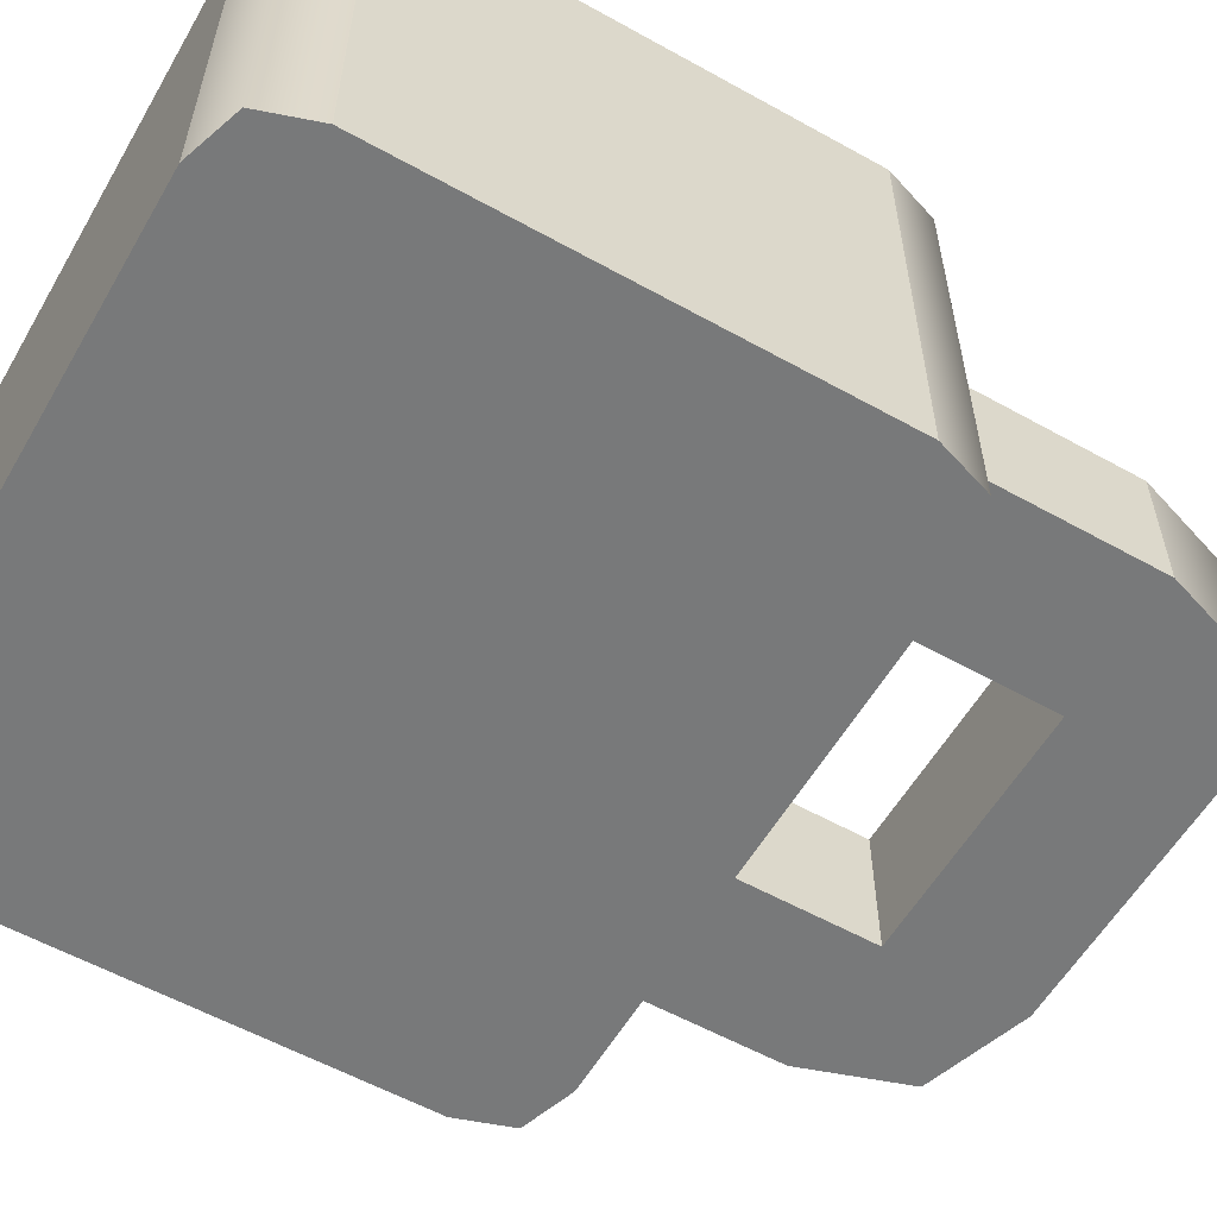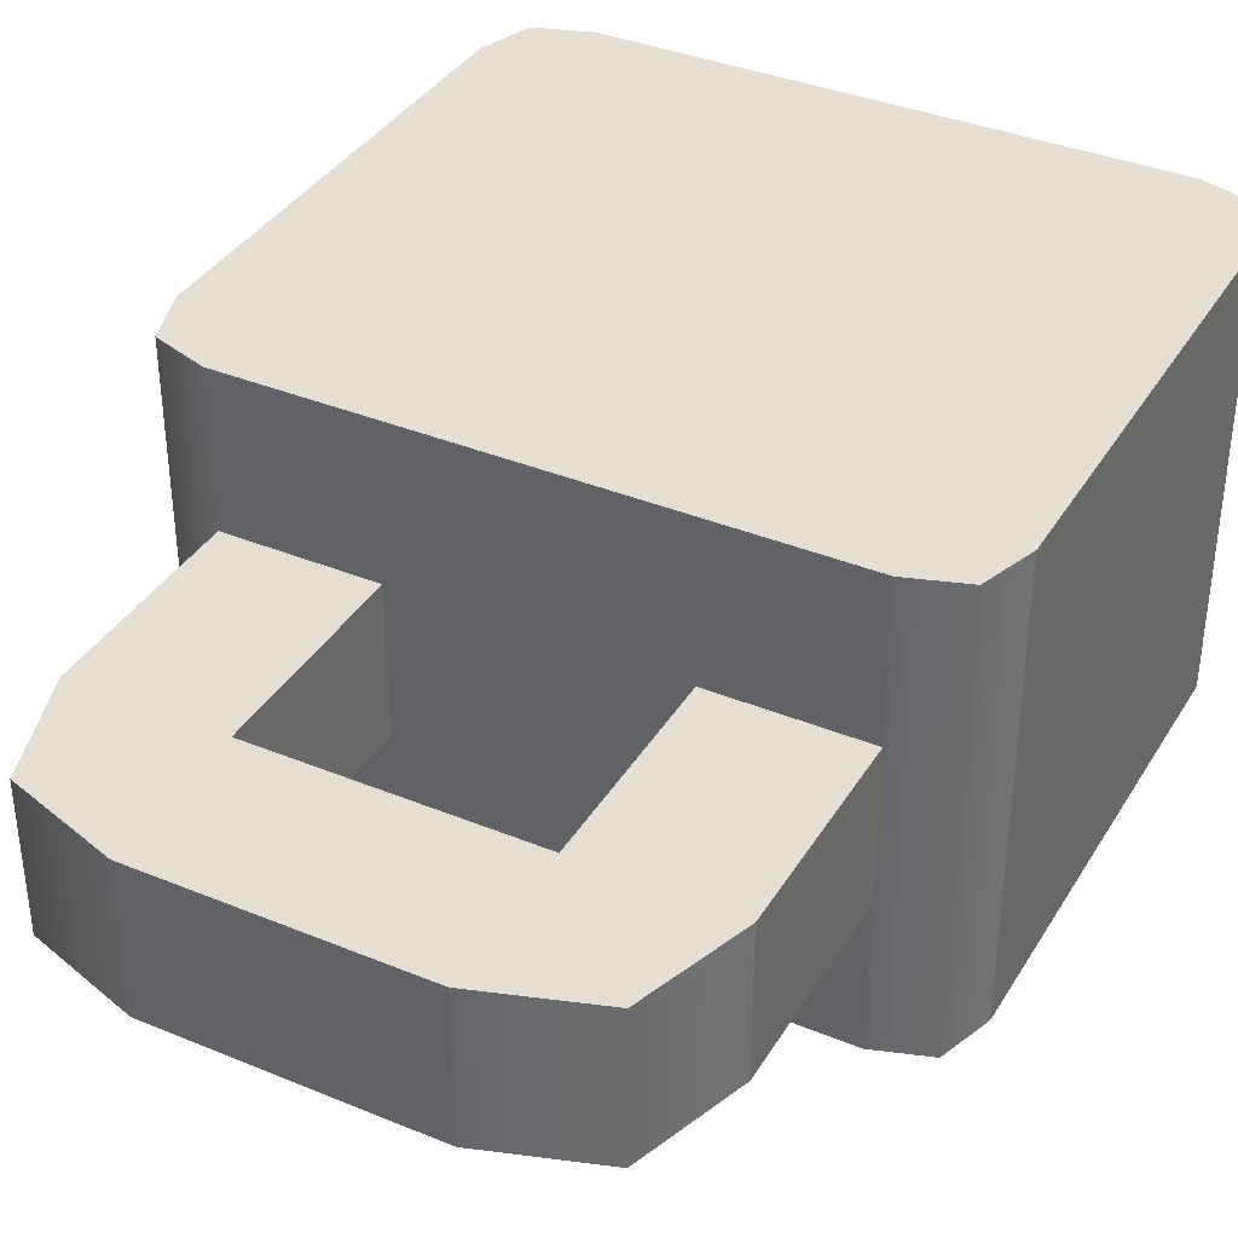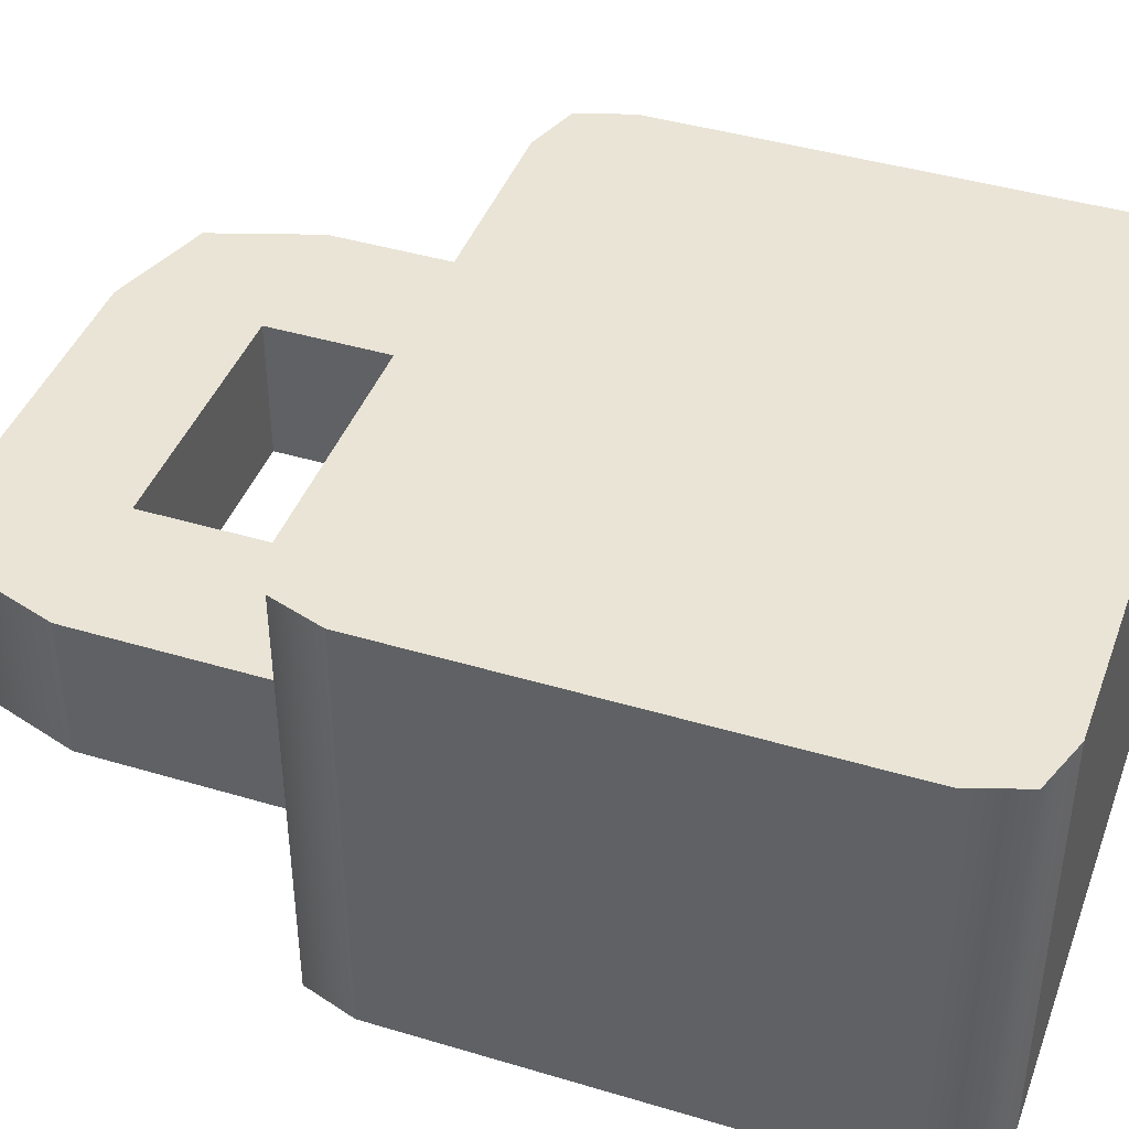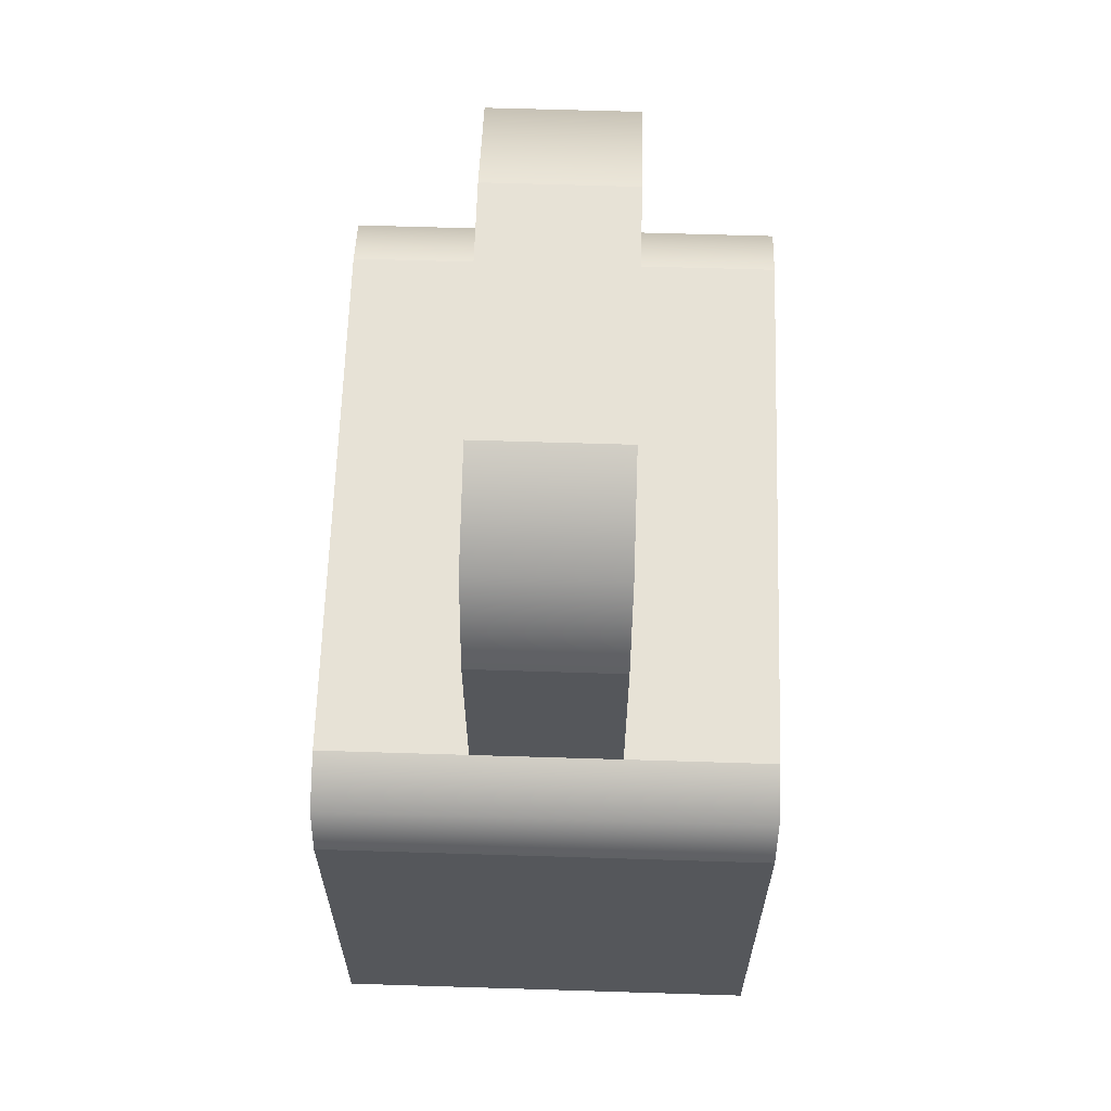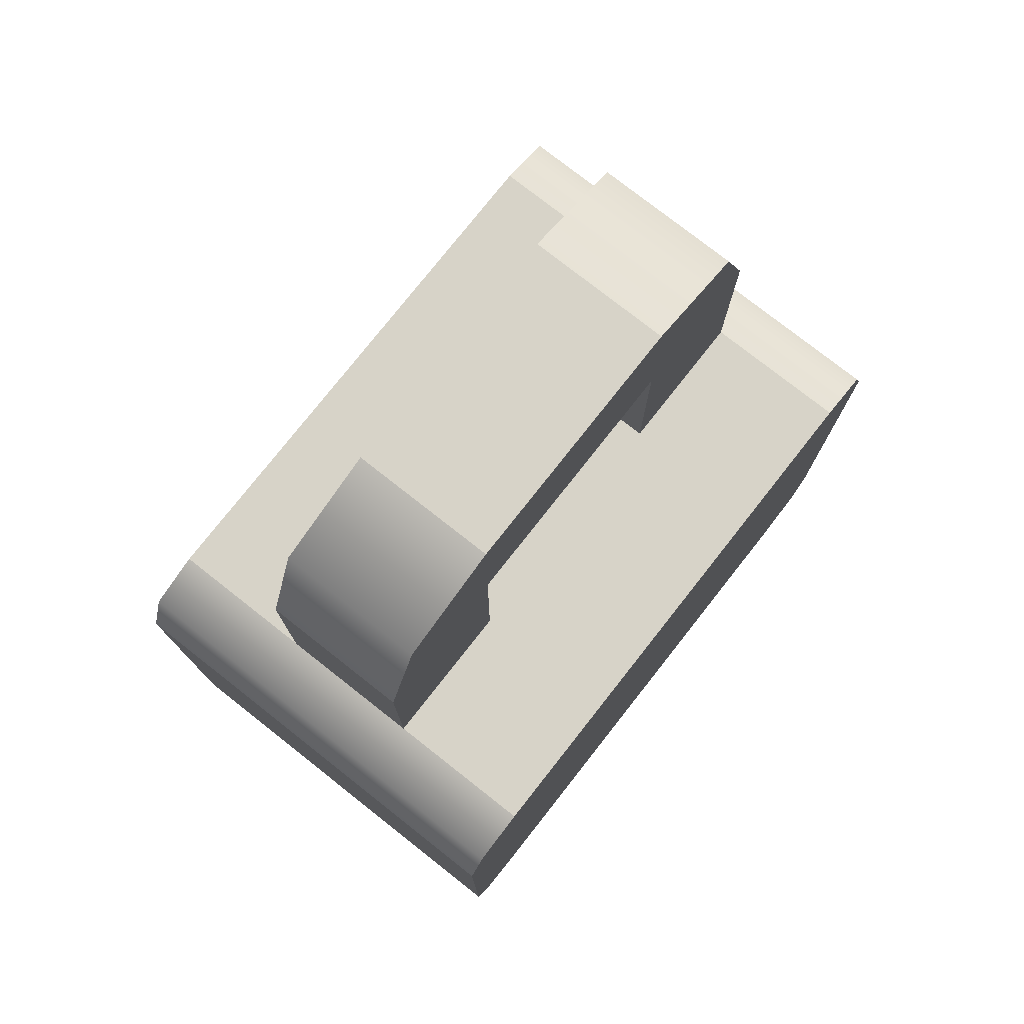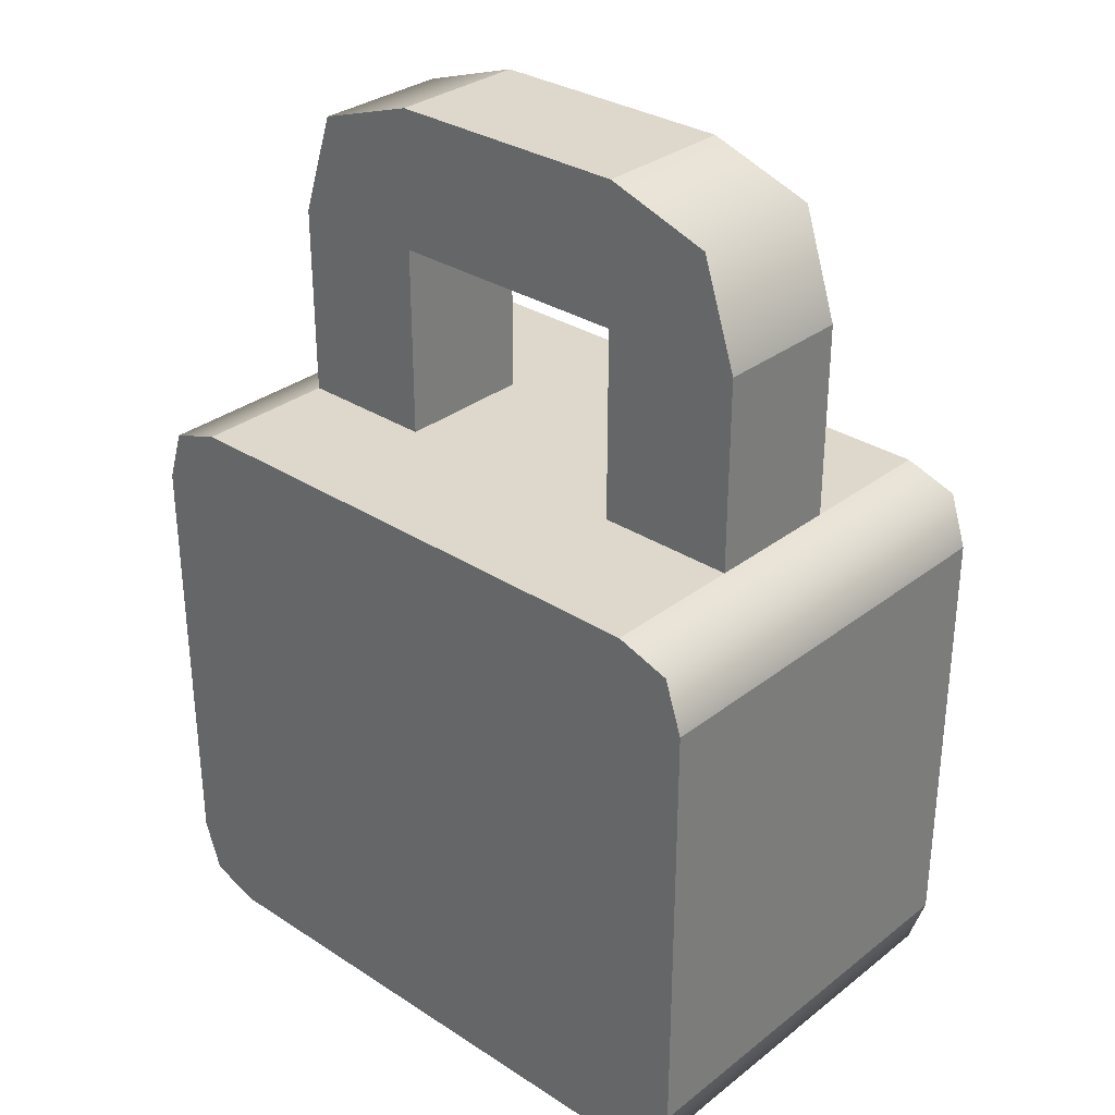
<metadata>
{"format":"obj","ext":"obj","renderer":"f3d","projection":"perspective","resolution":1024,"background":"white","views":[{"elev":-57.7,"azim":60.0,"up":"+Z"},{"elev":37.2,"azim":-152.1,"up":"+Z"},{"elev":42.4,"azim":-70.3,"up":"+Z"},{"elev":63.7,"azim":-88.2,"up":"+Y"},{"elev":77.2,"azim":128.2,"up":"+Y"},{"elev":31.4,"azim":42.5,"up":"+Y"}]}
</metadata>
<code>
g lock
v 0.139 0.2473 -0.09265
v 0.1466 0.2244 -0.09265
v 0.139 0.2473 0.09265
v 0.1466 0.2244 0.09265
v 0.116 0.255 -0.09265
v 0.116 0.255 -0.0306
v -0.116 0.255 -0.09265
v 0.05482 0.255 -0.0306
v 0.05482 0.255 0.0306
v -0.05482 0.255 -0.0306
v -0.116 0.255 -0.0306
v -0.05482 0.255 0.0306
v -0.116 0.255 0.09265
v -0.116 0.255 0.0306
v 0.116 0.255 0.09265
v 0.116 0.255 0.0306
v -0.116 0 0.09265
v -0.116 -3.576e-15 -0.09265
v -0.139 0.00765 0.09265
v -0.139 0.00765 -0.09265
v -0.1466 0.2244 -0.09265
v -0.1466 0.2244 0.09265
v -0.1466 0.0306 -0.09265
v -0.1466 0.0306 0.09265
v 0.116 -2.258e-14 -0.09265
v 0.139 0.00765 -0.09265
v 0.1466 0.0306 -0.09265
v -1.444e-15 0.06375 -0.09265
v -0.06375 0.1275 -0.09265
v 0.06375 0.1275 -0.09265
v -1.444e-15 0.1913 -0.09265
v -0.139 0.2473 -0.09265
v 0.116 0 0.09265
v -0.139 0.2473 0.09265
v 0.1466 0.0306 0.09265
v 0.139 0.00765 0.09265
v -7.219e-15 0.06375 0.09265
v 0.06375 0.1275 0.09265
v -0.06375 0.1275 0.09265
v -7.219e-15 0.1913 0.09265
v 0.05482 0.4012 -0.0306
v 0.05482 0.4012 0.0306
v -0.05482 0.4012 -0.0306
v -0.05482 0.4012 0.0306
v -0.116 0.34 -0.0306
v -0.1007 0.3859 -0.0306
v -0.116 0.34 0.0306
v -0.1007 0.3859 0.0306
v 0.1007 0.3859 -0.0306
v 0.1007 0.3859 0.0306
v 0.116 0.34 -0.0306
v 0.116 0.34 0.0306
v -0.05482 0.34 -0.0306
v -0.05482 0.34 0.0306
v 0.05482 0.34 0.0306
v 0.05482 0.34 -0.0306
f 3 2 1
f 2 3 4
f 7 6 5
f 6 7 8
f 8 7 9
f 9 7 10
f 10 7 11
f 12 9 10
f 13 9 12
f 13 12 14
f 15 9 13
f 9 15 16
f 19 18 17
f 18 19 20
f 23 22 21
f 22 23 24
f 18 26 25
f 26 18 20
f 26 20 27
f 27 20 23
f 27 23 28
f 23 29 28
f 27 28 30
f 29 23 21
f 27 30 2
f 29 21 31
f 2 30 31
f 2 31 21
f 2 21 32
f 2 32 1
f 1 32 7
f 1 7 5
f 33 18 25
f 18 33 17
f 21 34 32
f 34 21 22
f 7 14 11
f 14 7 13
f 13 7 34
f 34 7 32
f 35 26 27
f 26 35 36
f 5 3 1
f 3 5 16
f 3 16 15
f 16 5 6
f 36 25 26
f 25 36 33
f 19 23 20
f 23 19 24
f 4 27 2
f 27 4 35
f 36 17 33
f 17 36 19
f 19 36 35
f 19 35 24
f 24 35 37
f 37 35 38
f 39 24 37
f 38 35 4
f 24 39 22
f 38 4 40
f 22 39 40
f 22 40 4
f 22 4 3
f 22 3 34
f 34 3 15
f 34 15 13
f 43 42 41
f 42 43 44
f 47 46 45
f 46 47 48
f 46 44 43
f 44 46 48
f 41 50 49
f 50 41 42
f 50 51 49
f 51 50 52
f 52 6 51
f 6 52 16
f 54 10 53
f 10 54 12
f 52 9 16
f 9 52 55
f 55 52 50
f 55 50 54
f 54 50 47
f 14 54 47
f 54 14 12
f 47 50 48
f 48 50 44
f 44 50 42
f 14 45 11
f 45 14 47
f 54 56 55
f 56 54 53
f 9 56 8
f 56 9 55
f 45 10 11
f 10 45 53
f 53 45 46
f 53 46 56
f 56 46 51
f 6 56 51
f 56 6 8
f 51 46 49
f 49 46 43
f 49 43 41
f 38 39 37
f 39 38 40
f 29 30 28
f 30 29 31

</code>
